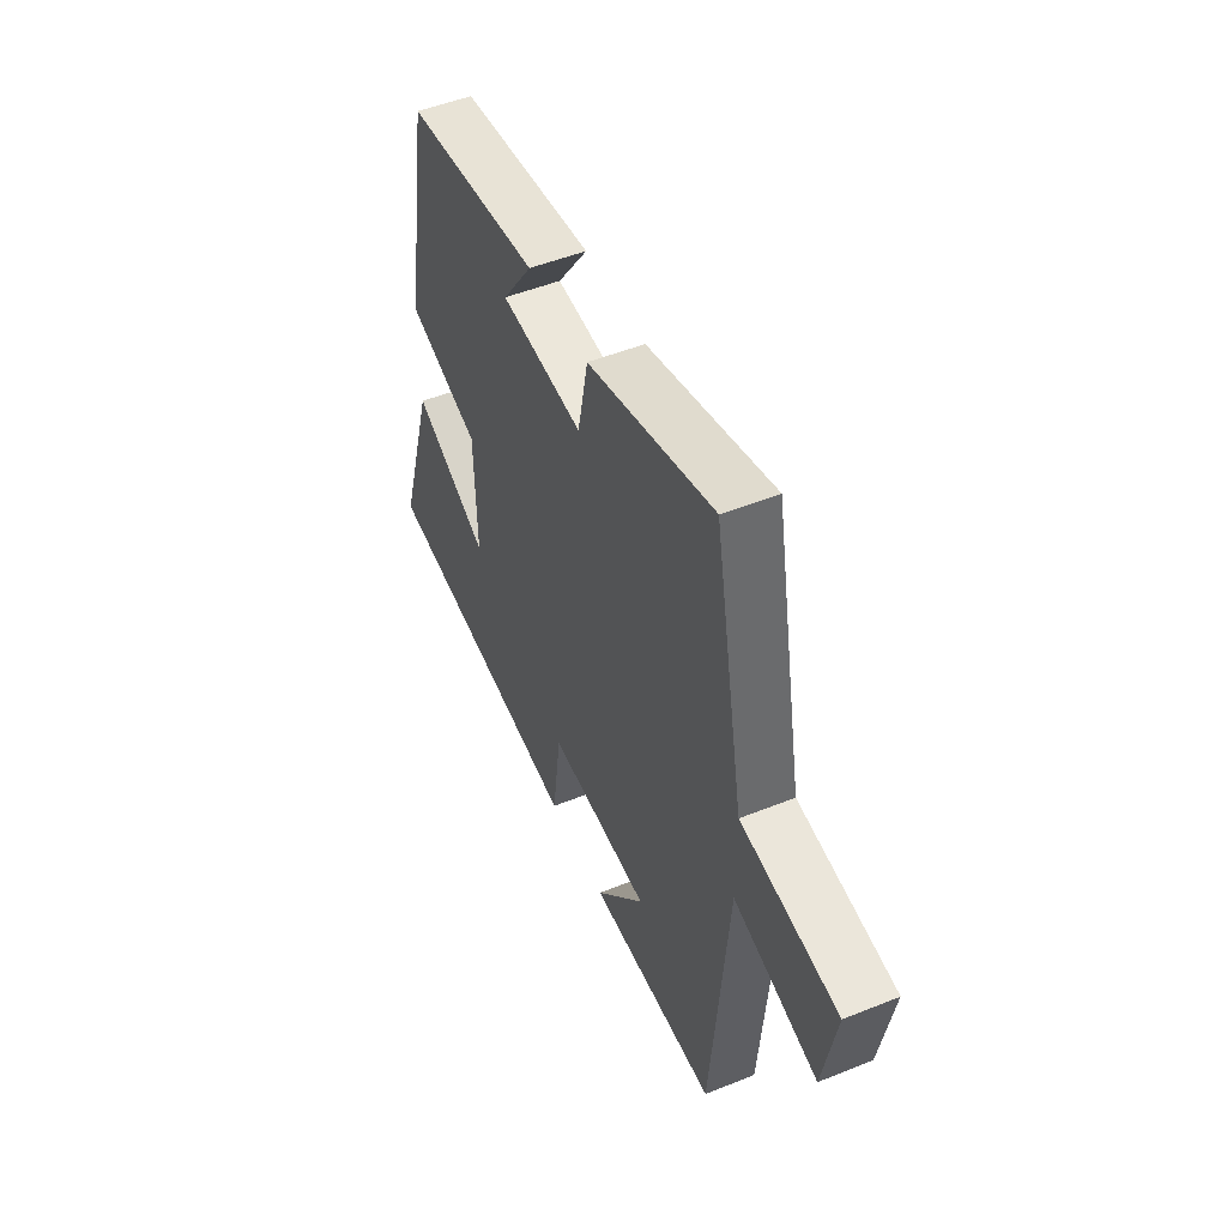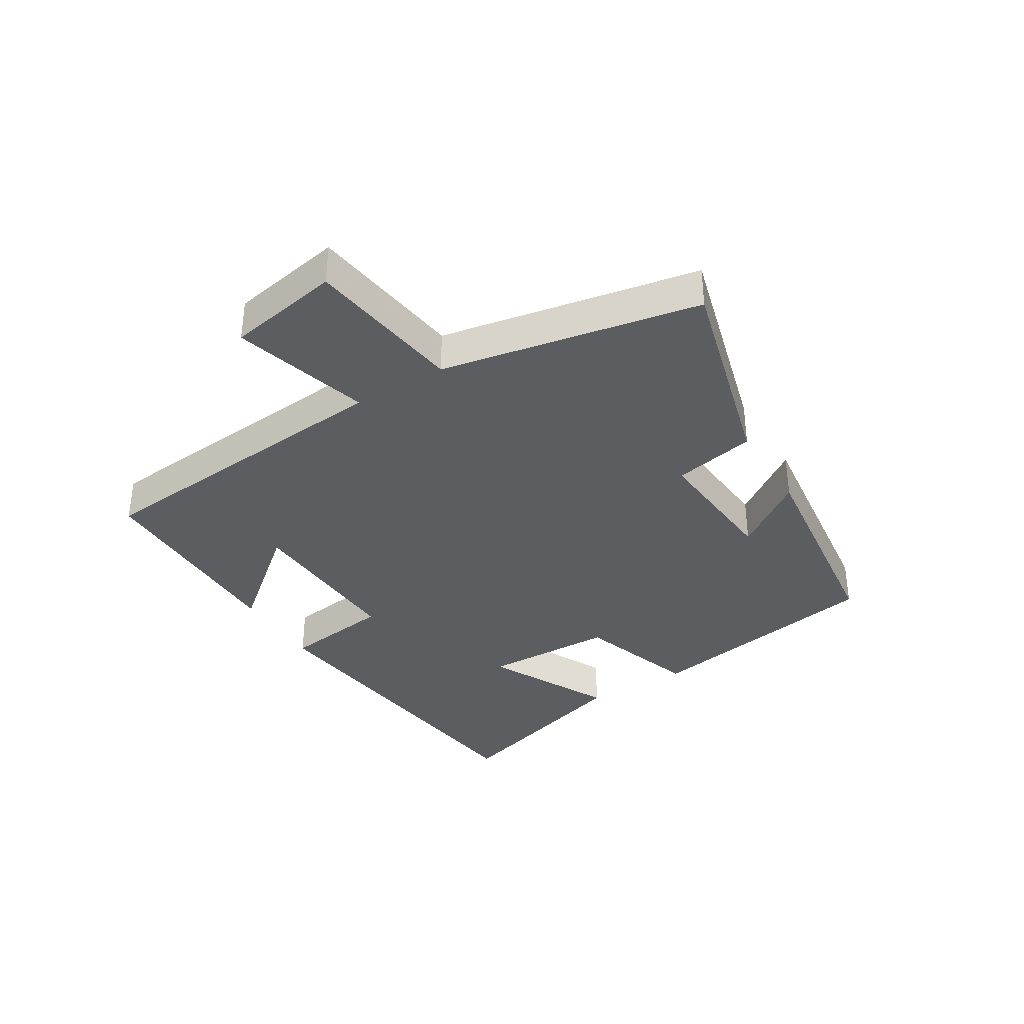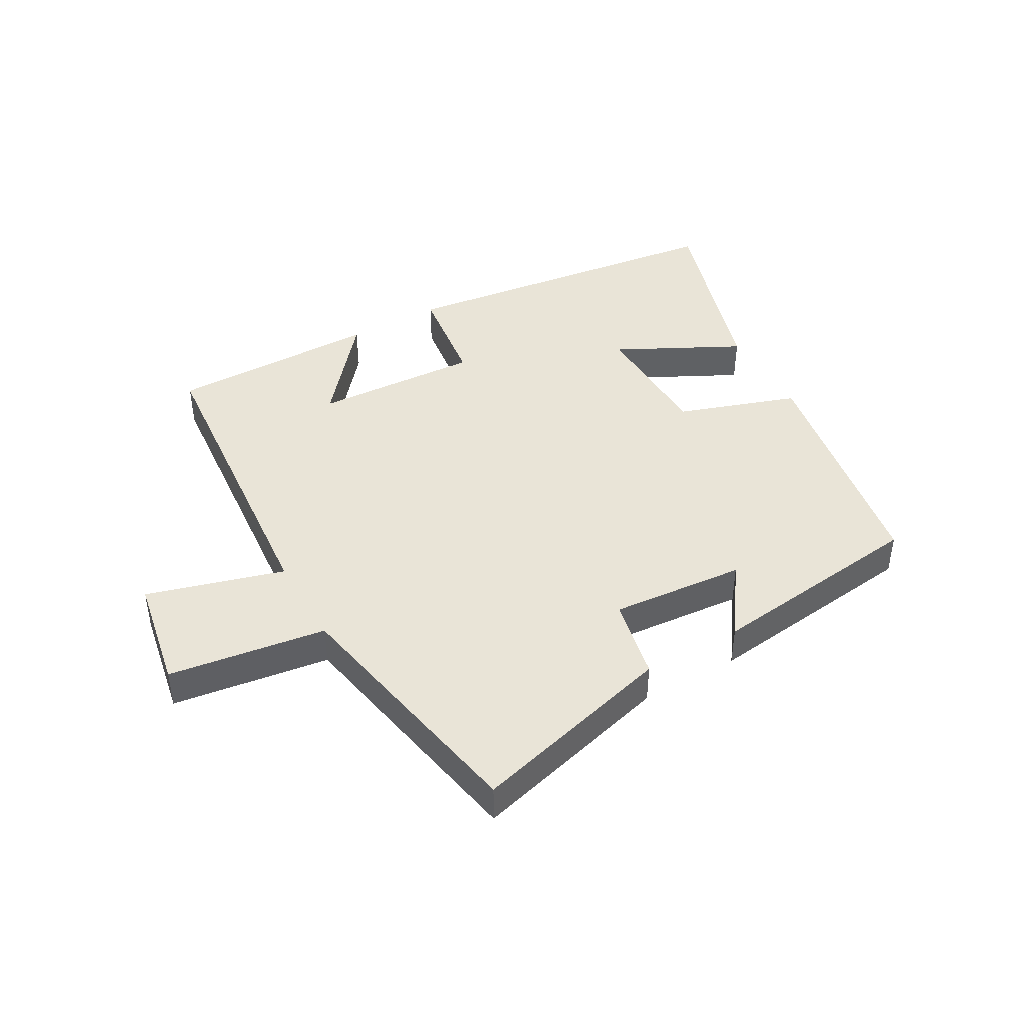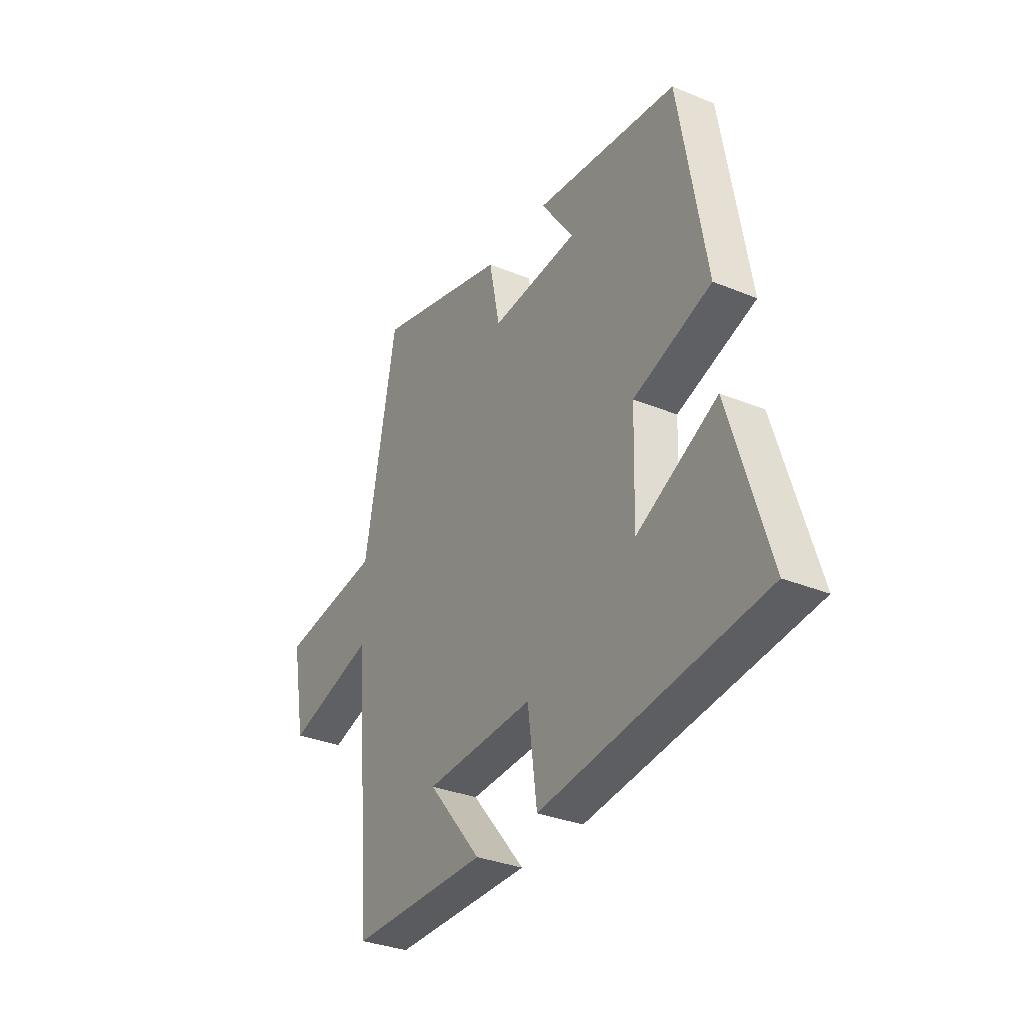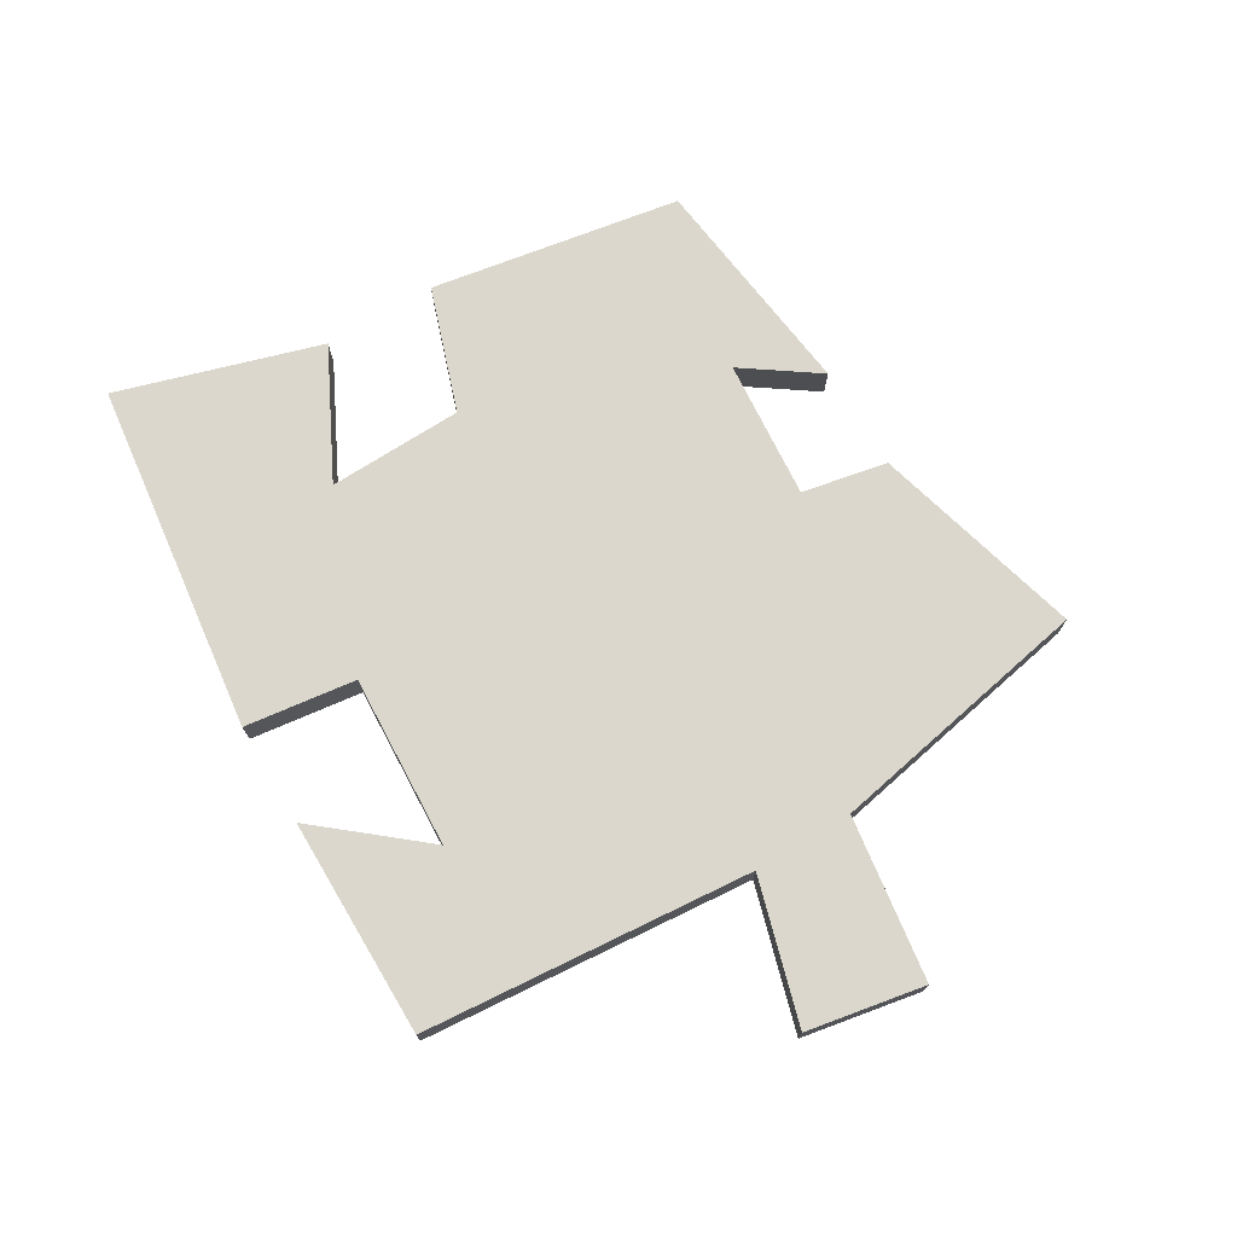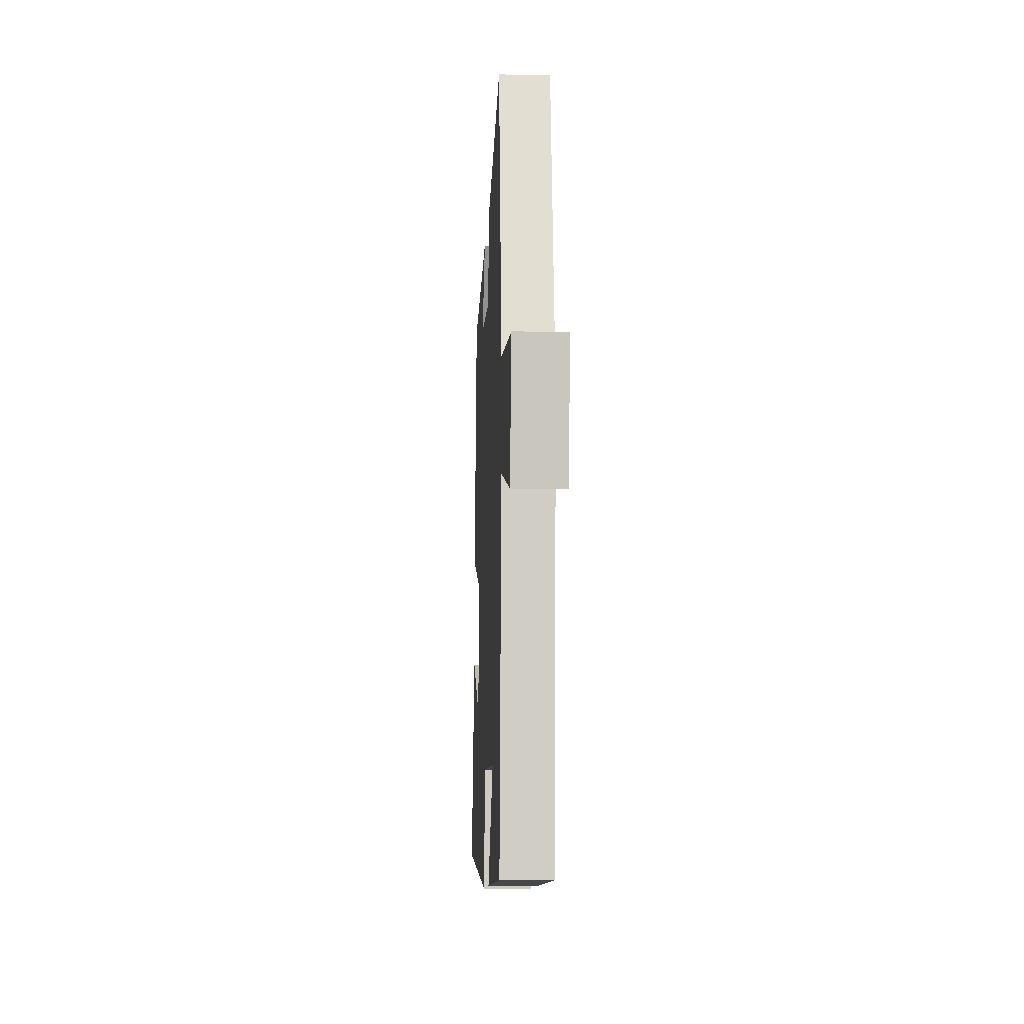
<metadata>
{"format":"obj","ext":"obj","renderer":"f3d","projection":"perspective","resolution":1024,"background":"white","views":[{"elev":50.2,"azim":-113.8,"up":"+Z"},{"elev":-36.2,"azim":-58.6,"up":"+Y"},{"elev":43.3,"azim":-29.5,"up":"+Y"},{"elev":-32.5,"azim":60.2,"up":"+Z"},{"elev":73.2,"azim":-120.9,"up":"+Y"},{"elev":-10.7,"azim":-92.9,"up":"+Z"}]}
</metadata>
<code>
v -0.42 0.07 0.59
v -0.087 0.07 0.5
v -0.06 0.07 0.366
v 0.158 0.07 0.384
v 0.077 0.07 0.5
v 0.433 0.07 0.456
v 0.5 0.07 0.064
v 0.306 0.07 -0.002
v 0.3 0.07 -0.214
v 0.5 0.07 -0.112
v 0.597 0.07 -0.43
v 0.047 0.07 -0.5
v 0.024 0.07 -0.326
v -0.246 0.07 -0.34
v -0.113 0.07 -0.5
v -0.455 0.07 -0.501
v -0.5 0.07 0.015
v -0.722 0.07 -0.049
v -0.756 0.07 0.135
v -0.5 0.07 0.171
v -0.42 0 0.59
v -0.087 0 0.5
v -0.06 0 0.366
v 0.158 0 0.384
v 0.077 0 0.5
v 0.433 0 0.456
v 0.5 0 0.064
v 0.306 0 -0.002
v 0.3 0 -0.214
v 0.5 0 -0.112
v 0.597 0 -0.43
v 0.047 0 -0.5
v 0.024 0 -0.326
v -0.246 0 -0.34
v -0.113 0 -0.5
v -0.455 0 -0.501
v -0.5 0 0.015
v -0.722 0 -0.049
v -0.756 0 0.135
v -0.5 0 0.171
f 17 18 19 20
f 14 15 16
f 14 16 17 20
f 11 12 13
f 9 10 11
f 9 11 13
f 8 9 13 14
f 4 5 6 7
f 3 4 7 8
f 20 1 2 3
f 3 8 14 20
f 40 39 38 37
f 36 35 34
f 40 37 36 34
f 33 32 31
f 31 30 29
f 33 31 29
f 34 33 29 28
f 27 26 25 24
f 28 27 24 23
f 23 22 21 40
f 40 34 28 23
f 1 21 22 2
f 2 22 23 3
f 3 23 24 4
f 4 24 25 5
f 5 25 26 6
f 6 26 27 7
f 7 27 28 8
f 8 28 29 9
f 9 29 30 10
f 10 30 31 11
f 11 31 32 12
f 12 32 33 13
f 13 33 34 14
f 14 34 35 15
f 15 35 36 16
f 16 36 37 17
f 17 37 38 18
f 18 38 39 19
f 19 39 40 20
f 20 40 21 1

</code>
